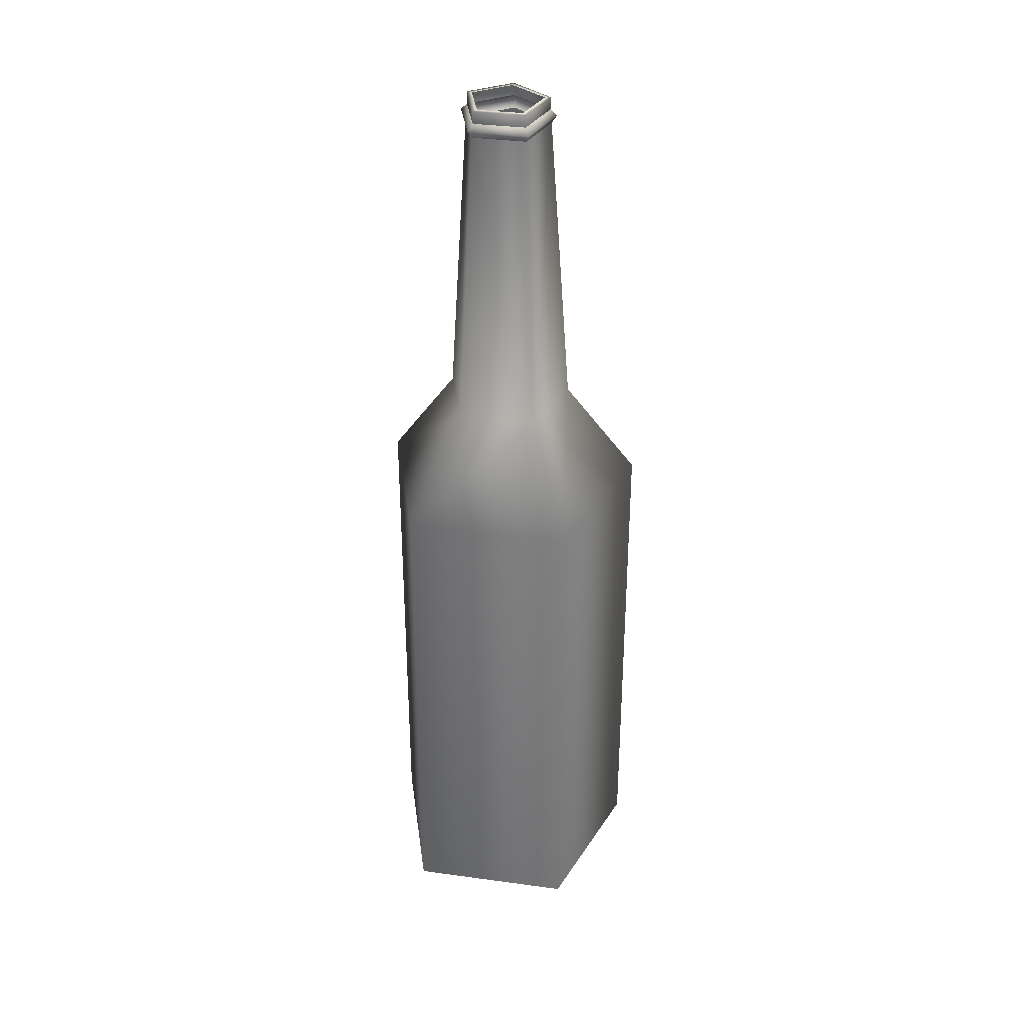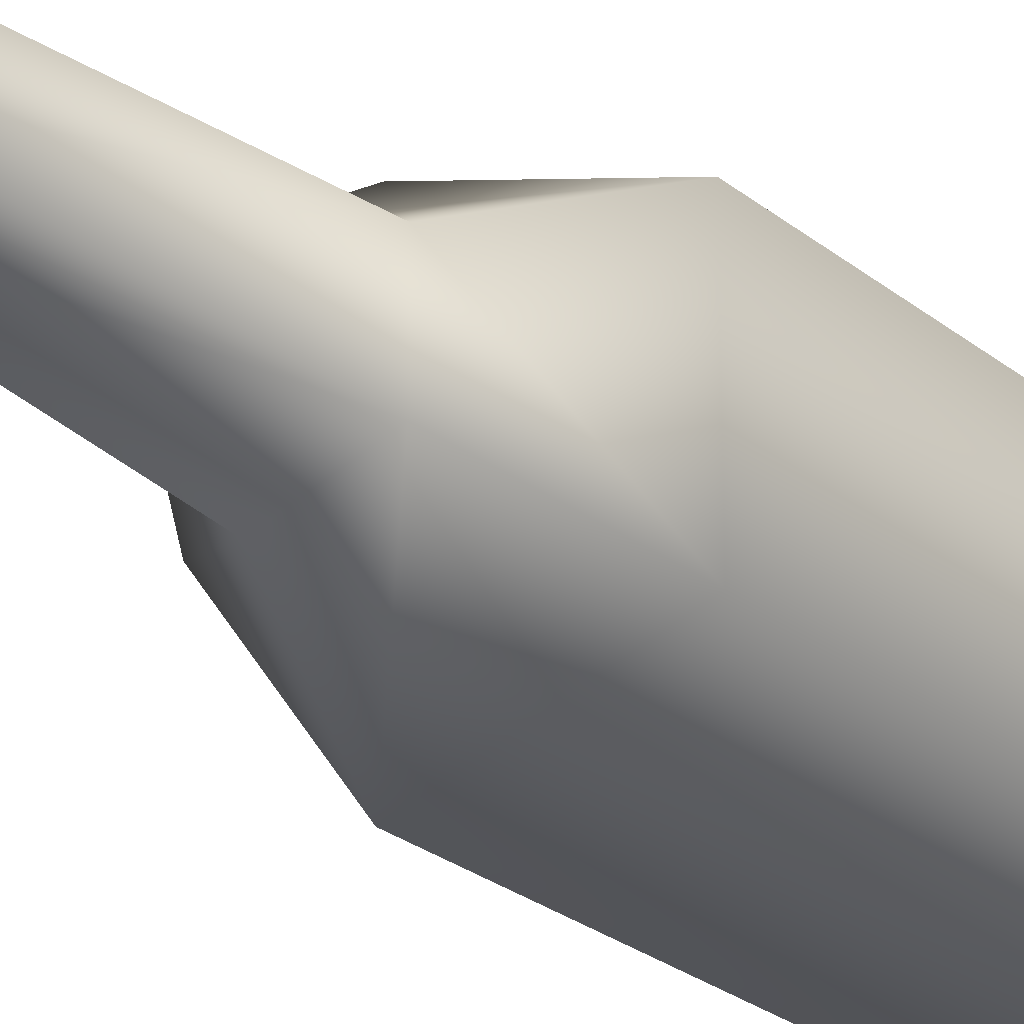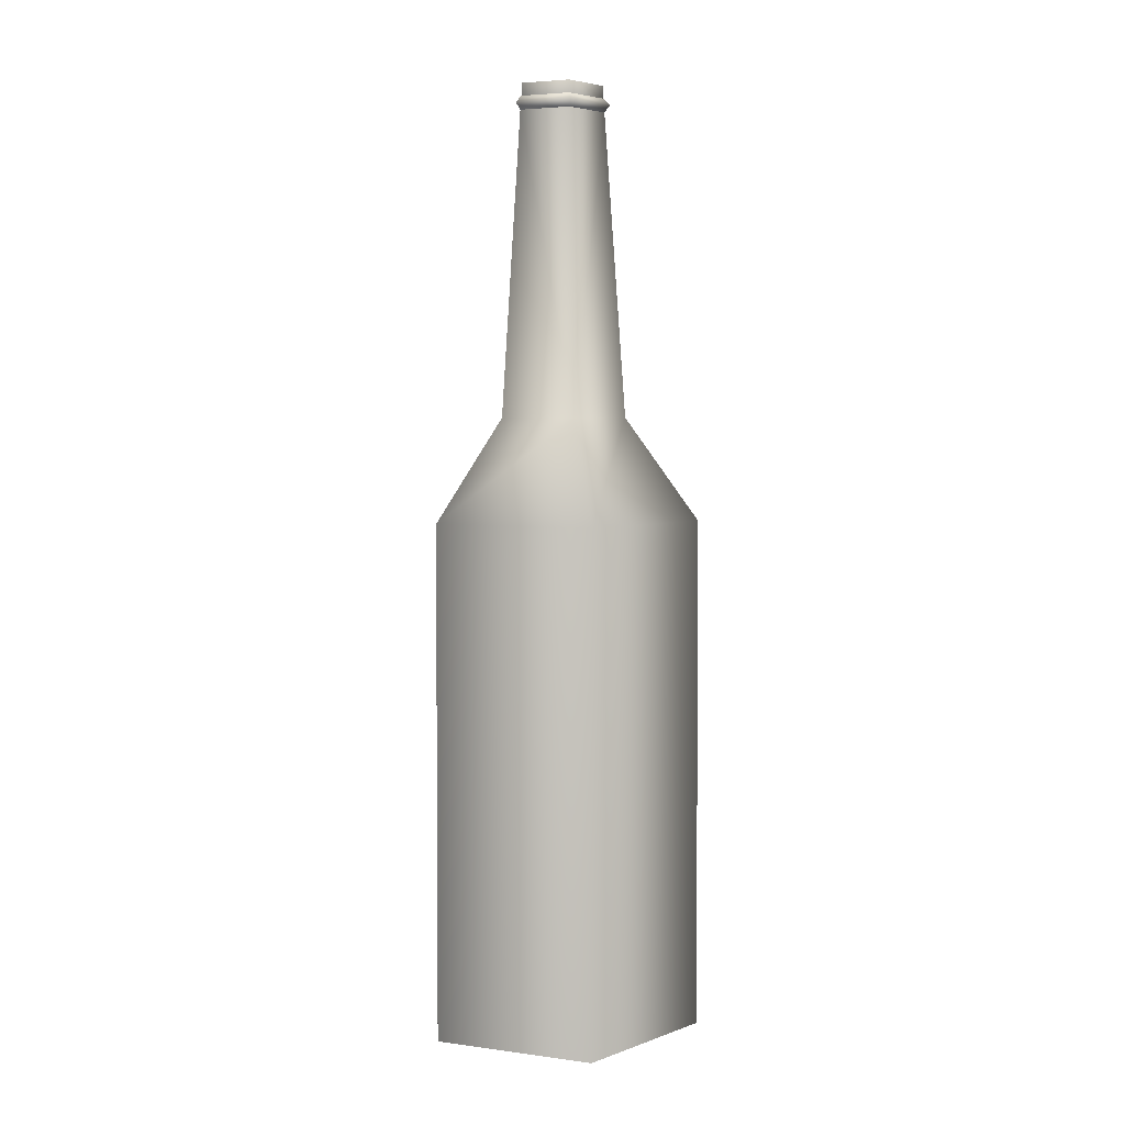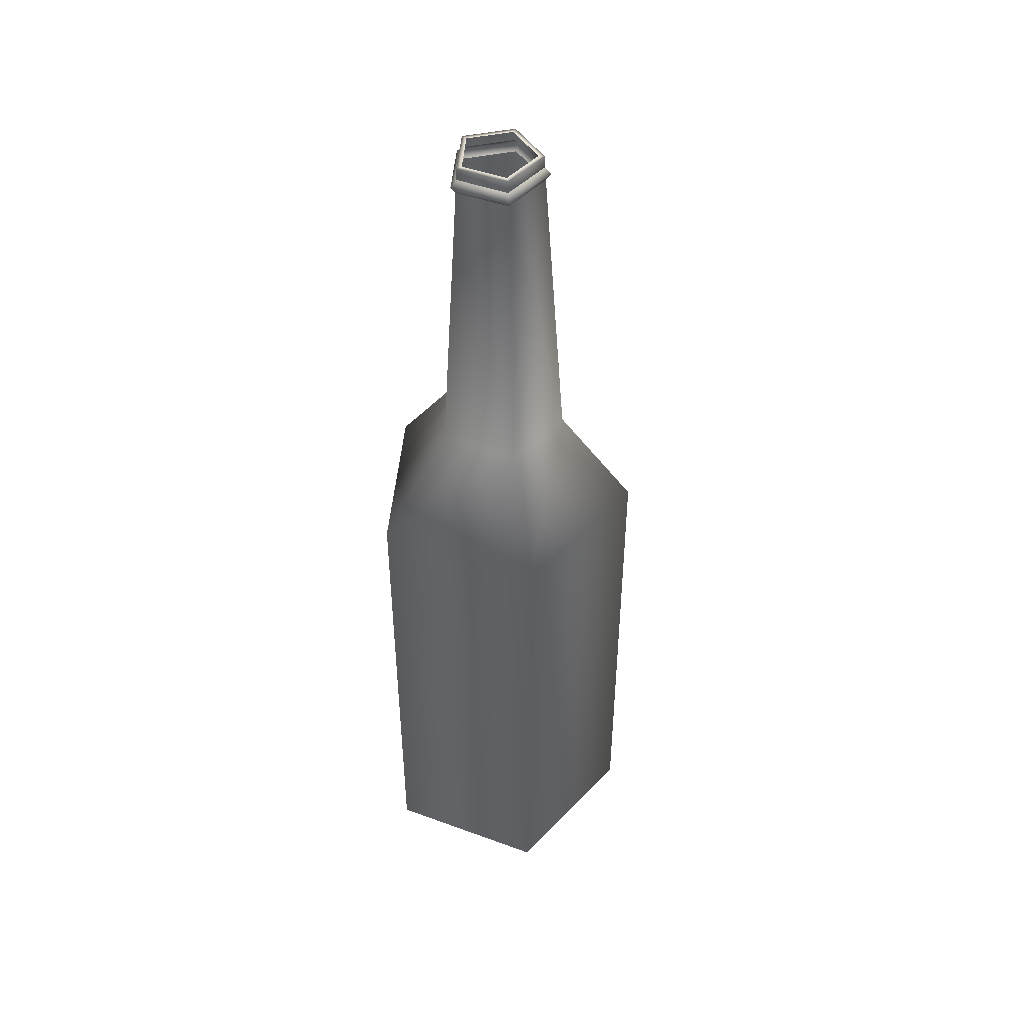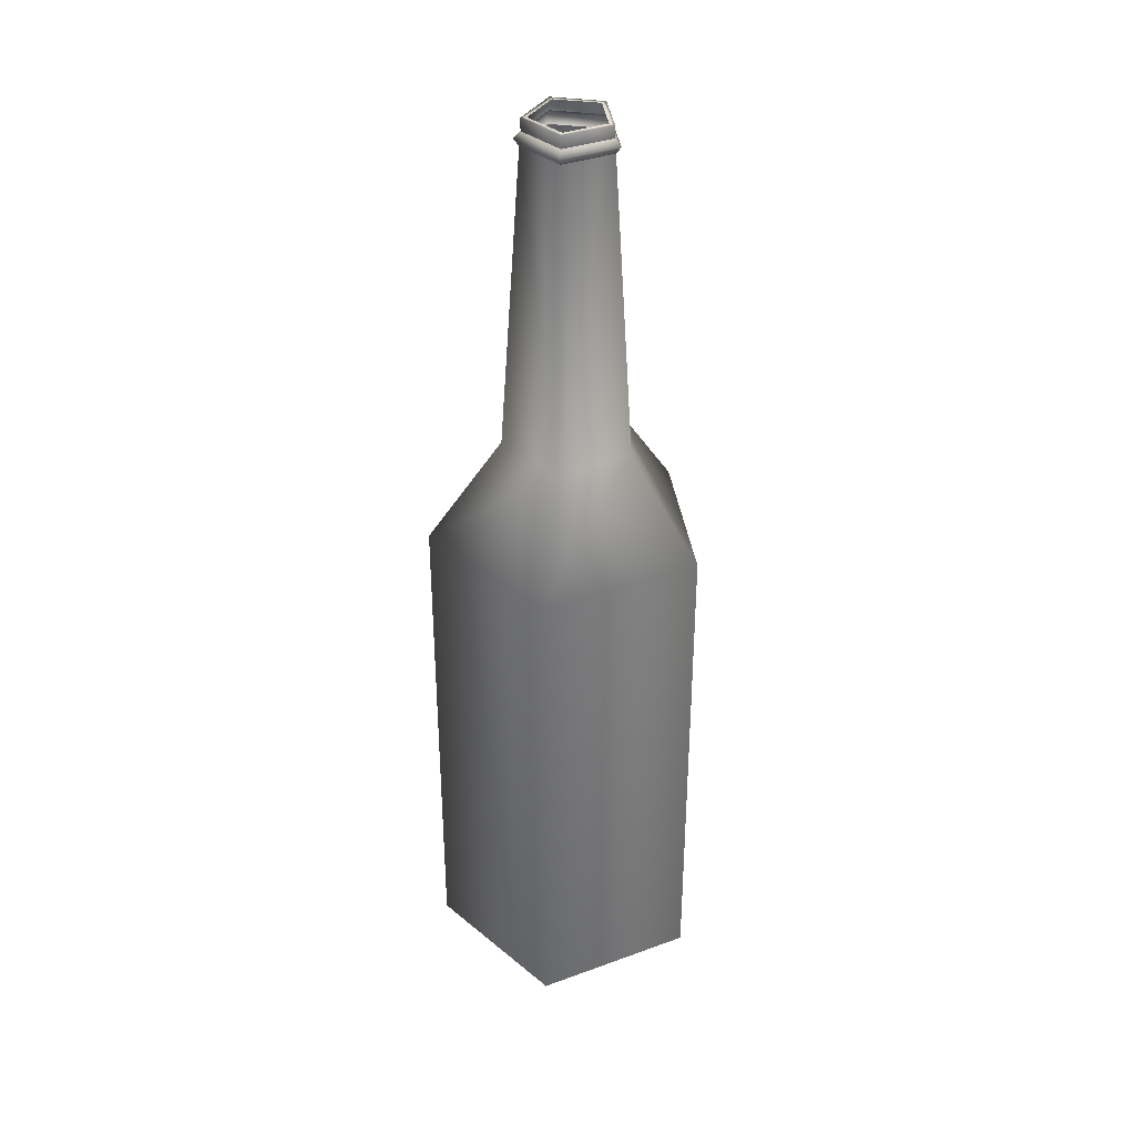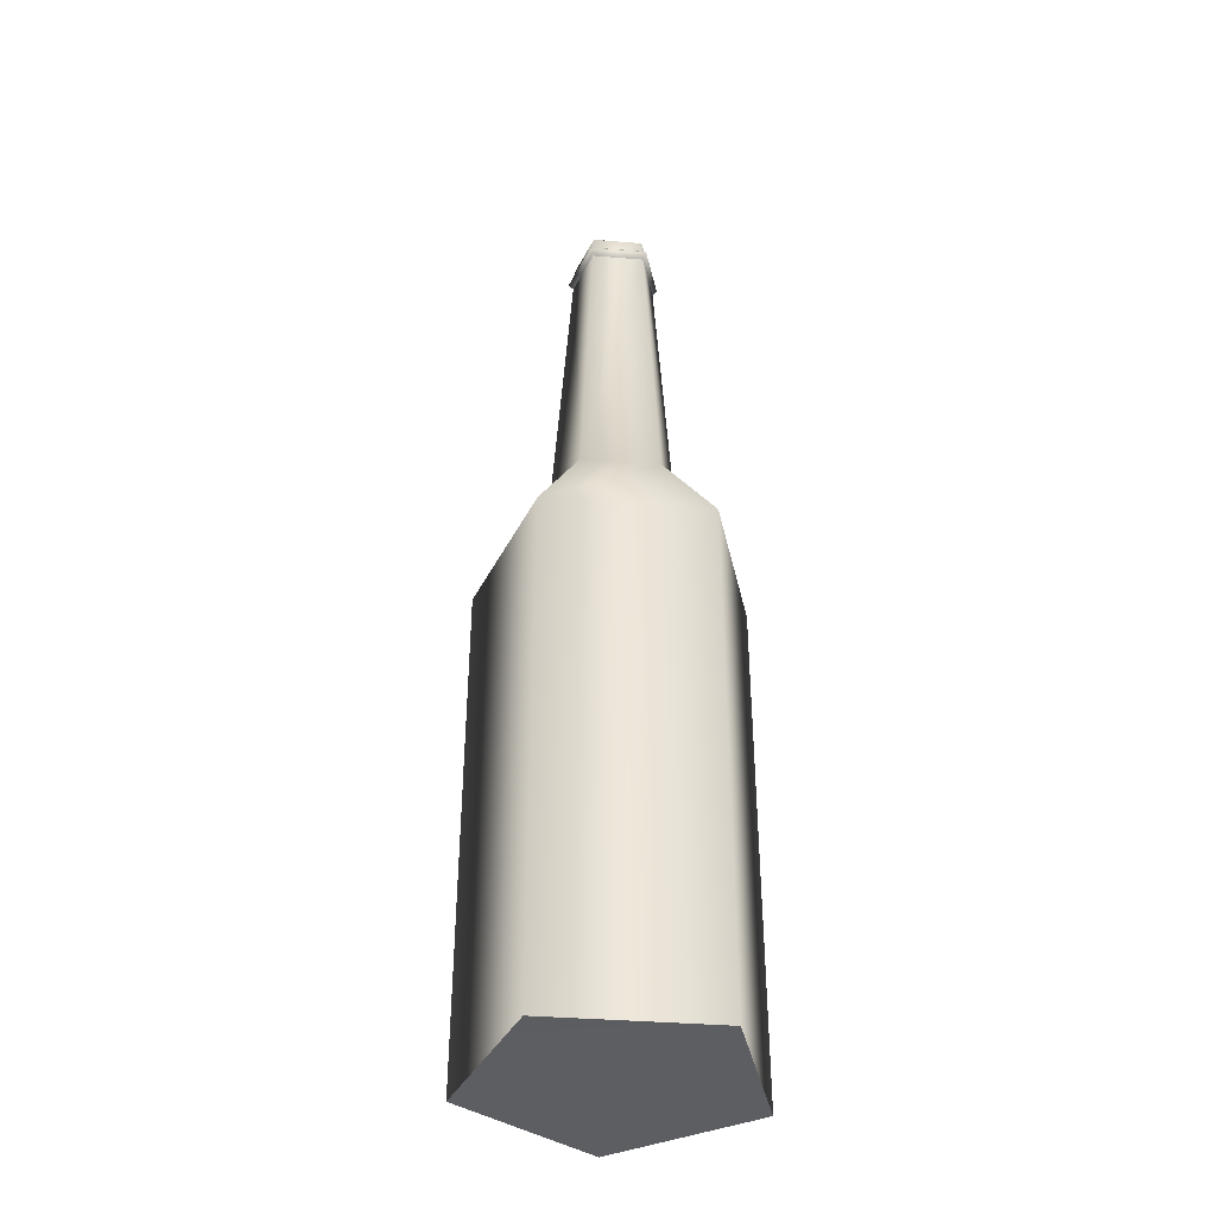
<metadata>
{"format":"obj","ext":"obj","renderer":"f3d","projection":"perspective","resolution":1024,"background":"white","views":[{"elev":34.8,"azim":64.3,"up":"+Y"},{"elev":-25.3,"azim":-142.3,"up":"+Z"},{"elev":4.5,"azim":77.4,"up":"+Y"},{"elev":46.5,"azim":4.6,"up":"+Y"},{"elev":36.3,"azim":100.6,"up":"+Y"},{"elev":-37.8,"azim":120.1,"up":"+Y"}]}
</metadata>
<code>
g default
v 8.426 9.686 -10.85
v 8.222 9.686 -10.79
v 8.222 9.686 -10.57
v 8.426 9.686 -10.5
v 8.553 9.686 -10.68
v 8.388 10.89 -10.73
v 8.323 10.89 -10.71
v 8.323 10.89 -10.64
v 8.388 10.89 -10.62
v 8.428 10.89 -10.68
v 8.37 9.689 -10.68
v 8.223 10.36 -10.78
v 8.426 10.36 -10.85
v 8.552 10.36 -10.68
v 8.426 10.36 -10.5
v 8.223 10.36 -10.57
v 8.3 10.49 -10.73
v 8.396 10.49 -10.76
v 8.456 10.49 -10.68
v 8.396 10.49 -10.6
v 8.3 10.49 -10.63
v 8.39 10.89 -10.74
v 8.317 10.89 -10.72
v 8.317 10.89 -10.64
v 8.39 10.89 -10.62
v 8.435 10.89 -10.68
v 8.387 10.9 -10.73
v 8.324 10.9 -10.71
v 8.324 10.9 -10.64
v 8.387 10.9 -10.62
v 8.426 10.9 -10.68
v 8.387 10.92 -10.73
v 8.324 10.92 -10.71
v 8.324 10.92 -10.64
v 8.387 10.92 -10.62
v 8.426 10.92 -10.68
v 8.385 10.92 -10.72
v 8.33 10.92 -10.71
v 8.33 10.92 -10.65
v 8.385 10.92 -10.63
v 8.419 10.92 -10.68
g Soju_Bottle
f 12 13 1 2
f 16 12 2 3
f 15 16 3 4
f 14 15 4 5
f 13 14 5 1
f 1 11 2
f 2 11 3
f 3 11 4
f 4 11 5
f 1 5 11
f 21 17 12 16
f 17 18 13 12
f 18 19 14 13
f 19 20 15 14
f 20 21 16 15
f 7 17 21 8
f 6 18 17 7
f 6 10 19 18
f 9 20 19 10
f 8 21 20 9
f 22 6 7 23
f 23 7 8 24
f 24 8 9 25
f 25 9 10 26
f 22 26 10 6
f 27 22 23 28
f 28 23 24 29
f 29 24 25 30
f 30 25 26 31
f 27 31 26 22
f 32 27 28 33
f 33 28 29 34
f 34 29 30 35
f 35 30 31 36
f 32 36 31 27
f 38 37 32 33
f 39 38 33 34
f 40 39 34 35
f 41 40 35 36
f 37 41 36 32

</code>
